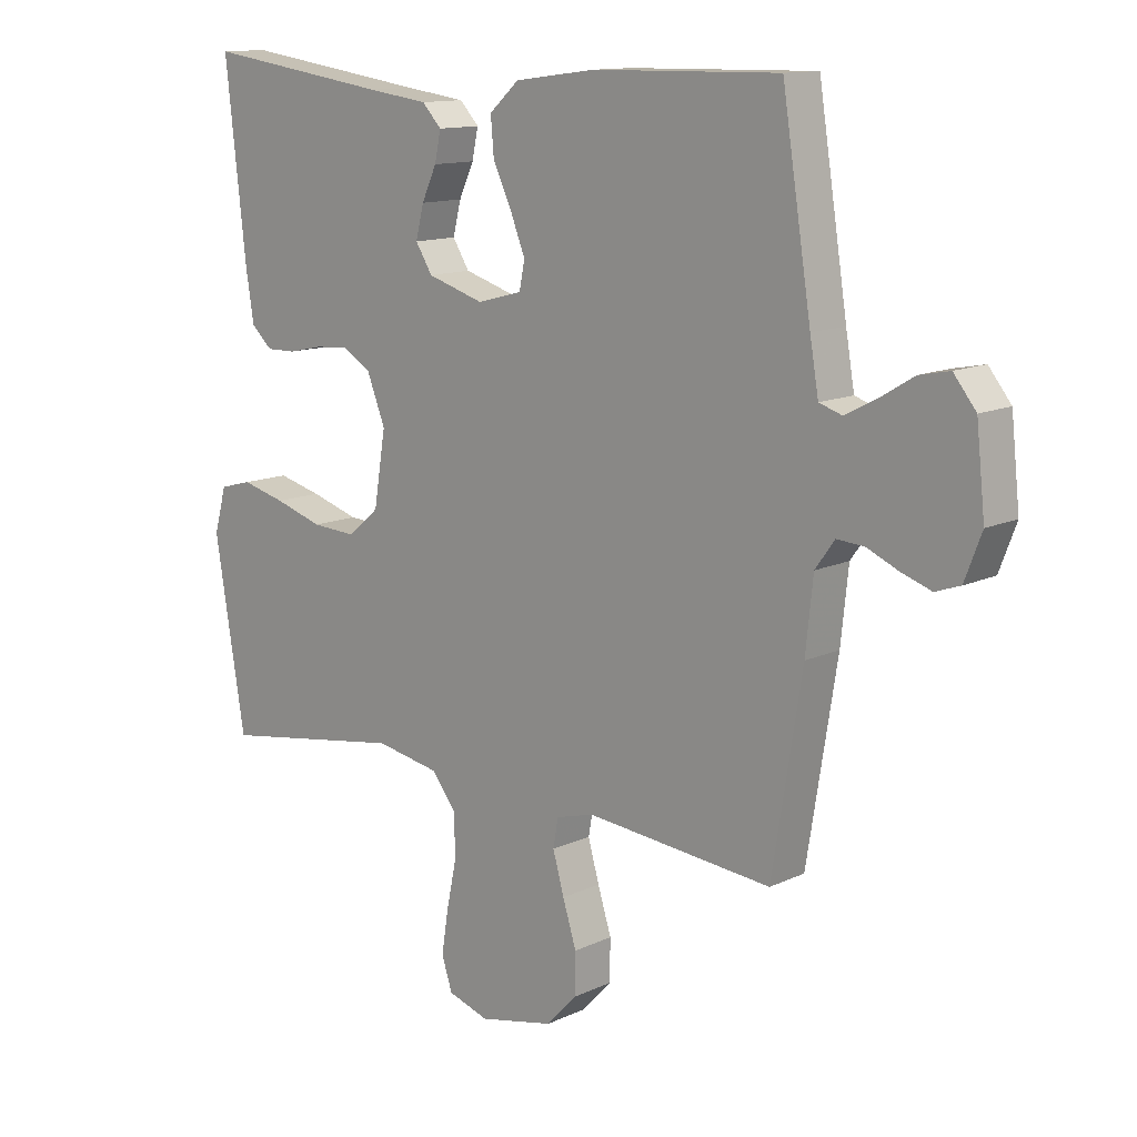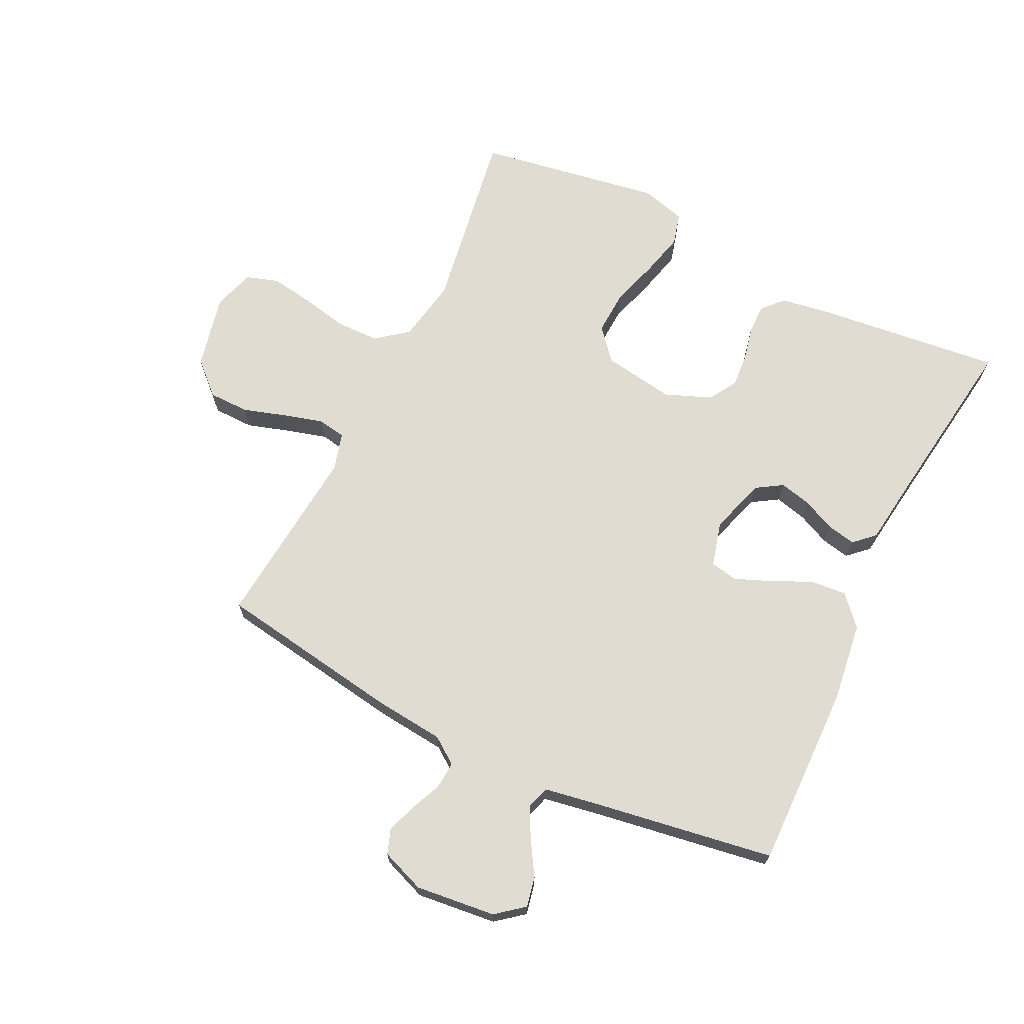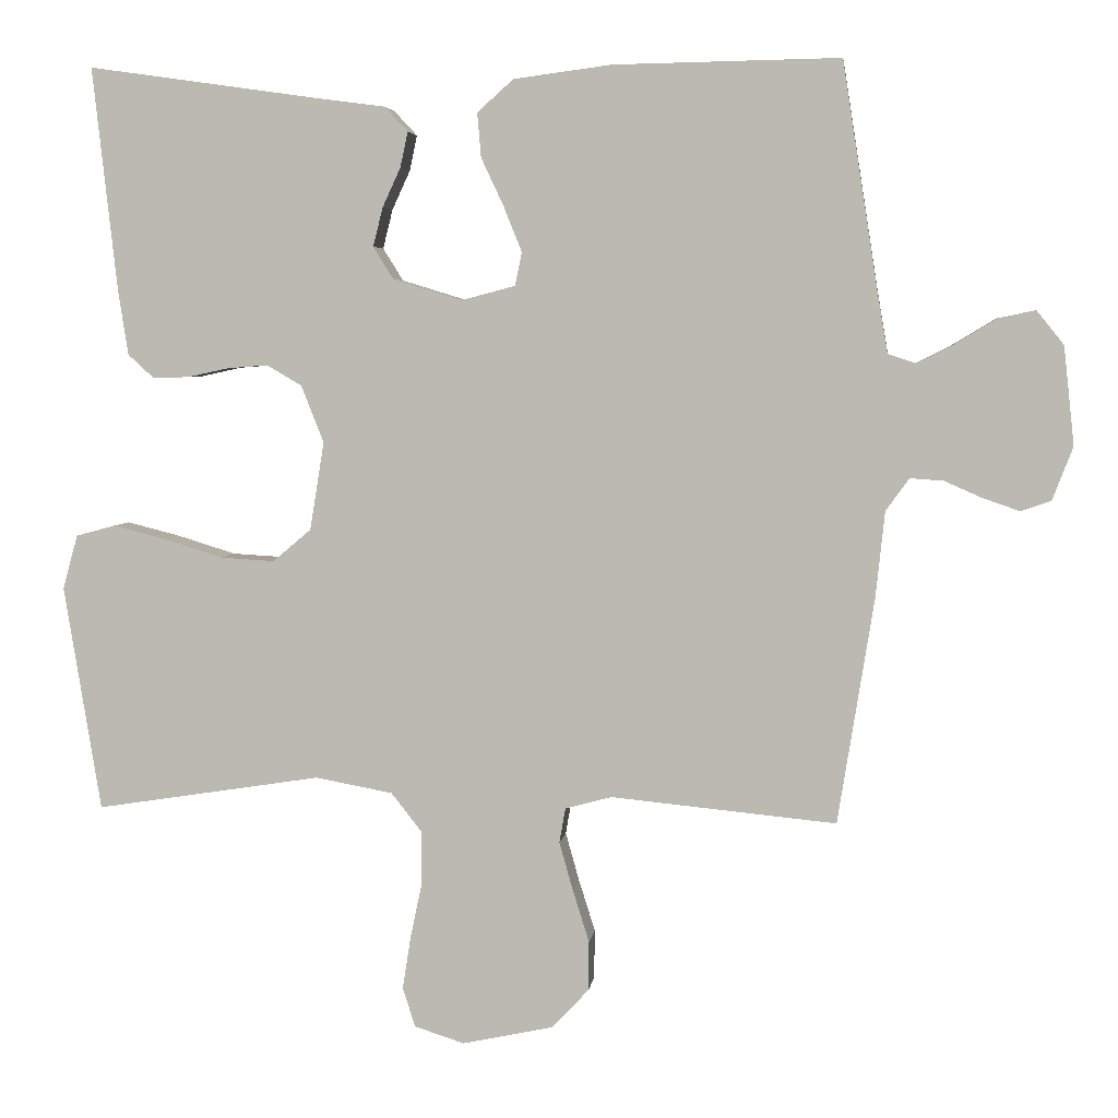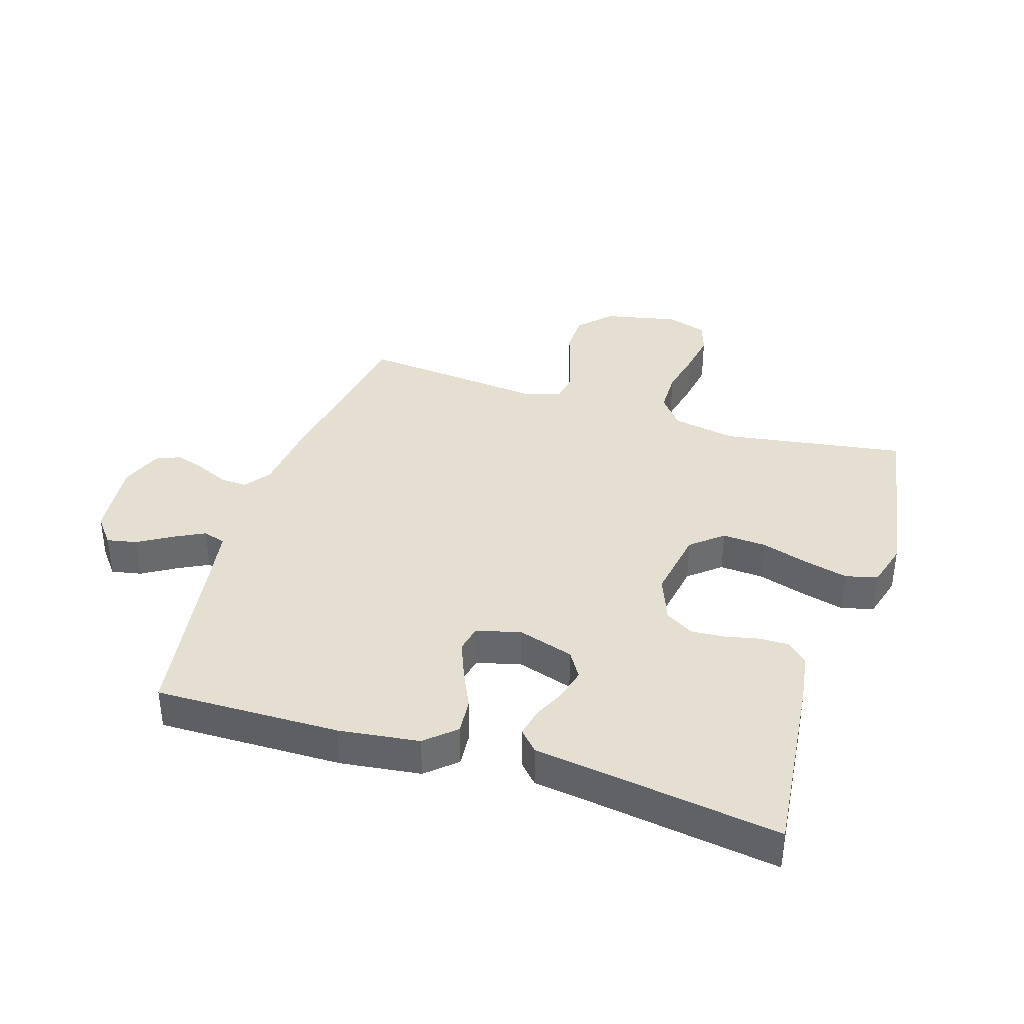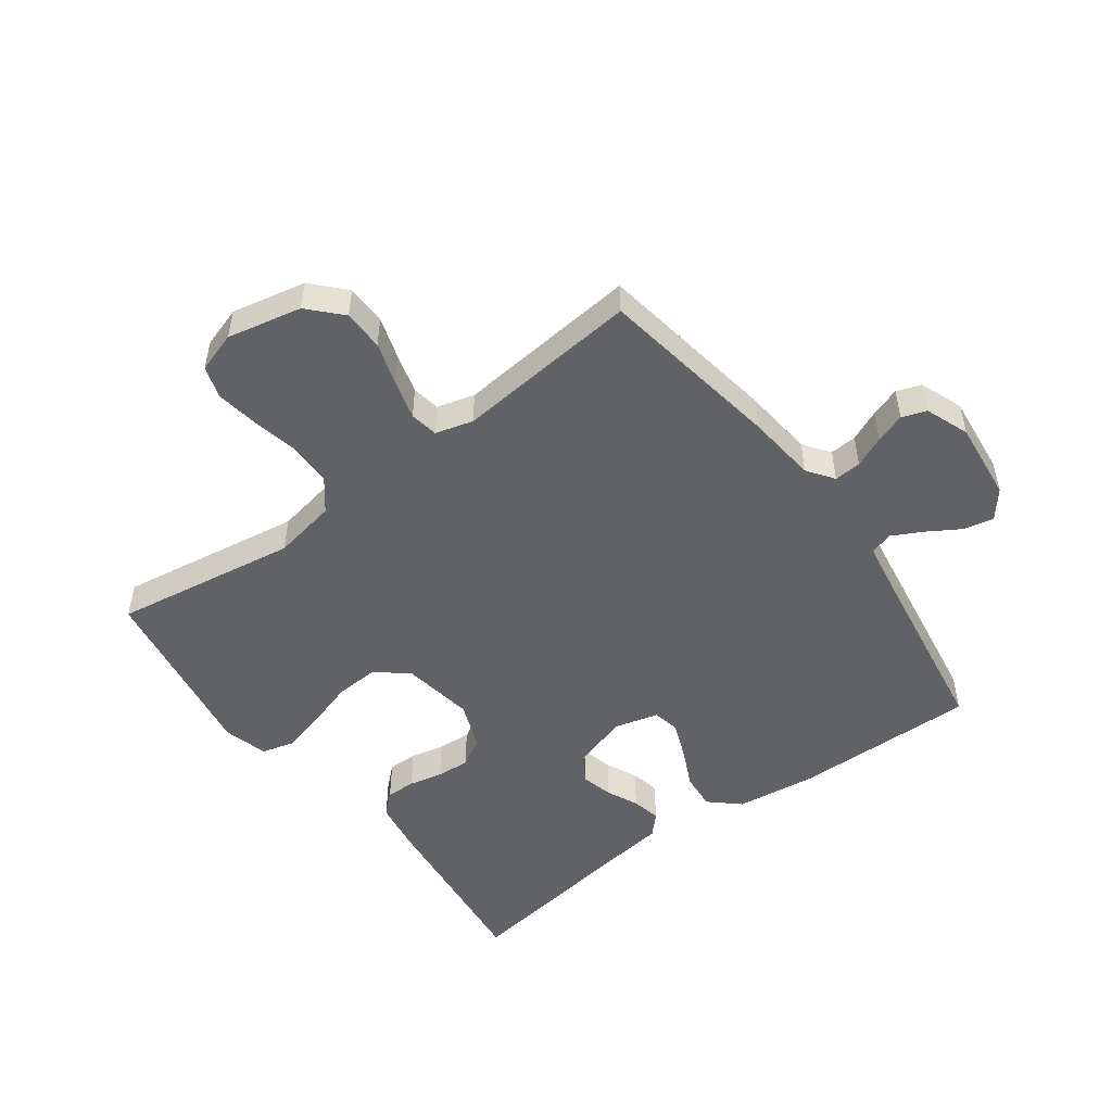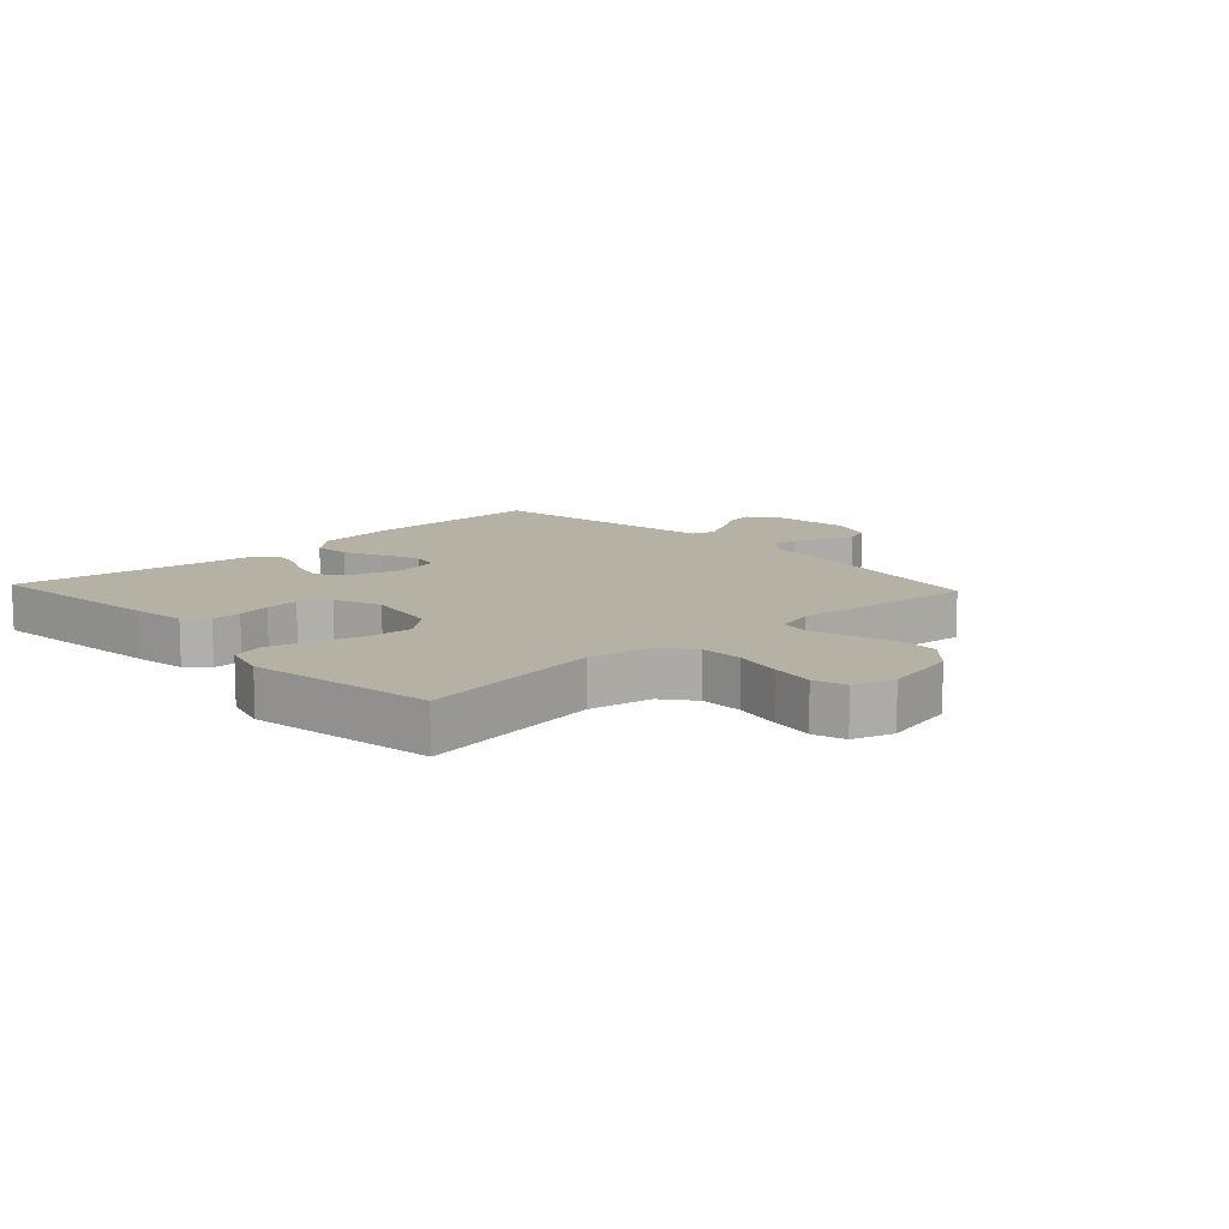
<metadata>
{"format":"obj","ext":"obj","renderer":"f3d","projection":"perspective","resolution":1024,"background":"white","views":[{"elev":12.7,"azim":-137.2,"up":"+Z"},{"elev":69.0,"azim":-64.1,"up":"+Y"},{"elev":4.6,"azim":-172.8,"up":"+Z"},{"elev":37.5,"azim":17.7,"up":"+Y"},{"elev":-50.7,"azim":-143.5,"up":"+Y"},{"elev":11.8,"azim":137.0,"up":"+Y"}]}
</metadata>
<code>
v 0.5 0.07 0.5
v 0.467 0.07 0.2
v 0.454 0.07 0.117
v 0.42 0.07 0.086
v 0.372 0.07 0.087
v 0.317 0.07 0.099
v 0.263 0.07 0.103
v 0.217 0.07 0.076
v 0.187 0.07 0
v 0.206 0.07 -0.117
v 0.257 0.07 -0.16
v 0.328 0.07 -0.156
v 0.406 0.07 -0.132
v 0.477 0.07 -0.114
v 0.529 0.07 -0.128
v 0.549 0.07 -0.2
v 0.5 0.07 -0.5
v 0.2 0.07 -0.453
v 0.097 0.07 -0.472
v 0.057 0.07 -0.523
v 0.056 0.07 -0.593
v 0.072 0.07 -0.669
v 0.083 0.07 -0.739
v 0.066 0.07 -0.791
v 0 0.07 -0.812
v -0.121 0.07 -0.786
v -0.17 0.07 -0.734
v -0.171 0.07 -0.668
v -0.149 0.07 -0.598
v -0.131 0.07 -0.534
v -0.139 0.07 -0.488
v -0.2 0.07 -0.471
v -0.5 0.07 -0.5
v -0.548 0.07 -0.2
v -0.56 0.07 -0.086
v -0.591 0.07 -0.043
v -0.635 0.07 -0.046
v -0.685 0.07 -0.068
v -0.734 0.07 -0.085
v -0.774 0.07 -0.071
v -0.801 0.07 0
v -0.787 0.07 0.13
v -0.751 0.07 0.175
v -0.702 0.07 0.165
v -0.648 0.07 0.132
v -0.598 0.07 0.106
v -0.561 0.07 0.118
v -0.547 0.07 0.2
v -0.5 0.07 0.5
v -0.2 0.07 0.495
v -0.07 0.07 0.478
v -0.022 0.07 0.435
v -0.027 0.07 0.376
v -0.057 0.07 0.312
v -0.081 0.07 0.252
v -0.072 0.07 0.208
v 0 0.07 0.189
v 0.091 0.07 0.217
v 0.118 0.07 0.26
v 0.105 0.07 0.312
v 0.081 0.07 0.364
v 0.071 0.07 0.411
v 0.102 0.07 0.444
v 0.2 0.07 0.457
v 0.5 0 0.5
v 0.467 0 0.2
v 0.454 0 0.117
v 0.42 0 0.086
v 0.372 0 0.087
v 0.317 0 0.099
v 0.263 0 0.103
v 0.217 0 0.076
v 0.187 0 0
v 0.206 0 -0.117
v 0.257 0 -0.16
v 0.328 0 -0.156
v 0.406 0 -0.132
v 0.477 0 -0.114
v 0.529 0 -0.128
v 0.549 0 -0.2
v 0.5 0 -0.5
v 0.2 0 -0.453
v 0.097 0 -0.472
v 0.057 0 -0.523
v 0.056 0 -0.593
v 0.072 0 -0.669
v 0.083 0 -0.739
v 0.066 0 -0.791
v 0 0 -0.812
v -0.121 0 -0.786
v -0.17 0 -0.734
v -0.171 0 -0.668
v -0.149 0 -0.598
v -0.131 0 -0.534
v -0.139 0 -0.488
v -0.2 0 -0.471
v -0.5 0 -0.5
v -0.548 0 -0.2
v -0.56 0 -0.086
v -0.591 0 -0.043
v -0.635 0 -0.046
v -0.685 0 -0.068
v -0.734 0 -0.085
v -0.774 0 -0.071
v -0.801 0 0
v -0.787 0 0.13
v -0.751 0 0.175
v -0.702 0 0.165
v -0.648 0 0.132
v -0.598 0 0.106
v -0.561 0 0.118
v -0.547 0 0.2
v -0.5 0 0.5
v -0.2 0 0.495
v -0.07 0 0.478
v -0.022 0 0.435
v -0.027 0 0.376
v -0.057 0 0.312
v -0.081 0 0.252
v -0.072 0 0.208
v 0 0 0.189
v 0.091 0 0.217
v 0.118 0 0.26
v 0.105 0 0.312
v 0.081 0 0.364
v 0.071 0 0.411
v 0.102 0 0.444
v 0.2 0 0.457
f 61 62 63 64
f 60 61 64 1
f 59 60 1 2
f 58 59 2 3
f 57 58 3 4
f 51 52 53 54
f 51 54 55
f 48 49 50 51
f 47 48 51 55
f 46 47 55 56
f 42 43 44 45
f 42 45 46
f 41 42 46
f 37 38 39 40
f 37 40 41 46
f 32 33 34 35
f 31 32 35 36
f 26 27 28 29
f 26 29 30
f 25 26 30
f 24 25 30 31
f 21 22 23 24
f 15 16 17 18
f 15 18 19
f 12 13 14 15
f 12 15 19
f 11 12 19 20
f 57 4 5 6
f 57 6 7
f 56 57 7 8
f 36 37 46 56
f 31 36 56 8
f 21 24 31
f 20 21 31
f 10 11 20 31
f 9 10 31
f 8 9 31
f 128 127 126 125
f 65 128 125 124
f 66 65 124 123
f 67 66 123 122
f 68 67 122 121
f 118 117 116 115
f 119 118 115
f 115 114 113 112
f 119 115 112 111
f 120 119 111 110
f 109 108 107 106
f 110 109 106
f 110 106 105
f 104 103 102 101
f 110 105 104 101
f 99 98 97 96
f 100 99 96 95
f 93 92 91 90
f 94 93 90
f 94 90 89
f 95 94 89 88
f 88 87 86 85
f 82 81 80 79
f 83 82 79
f 79 78 77 76
f 83 79 76
f 84 83 76 75
f 70 69 68 121
f 71 70 121
f 72 71 121 120
f 120 110 101 100
f 72 120 100 95
f 95 88 85
f 95 85 84
f 95 84 75 74
f 95 74 73
f 95 73 72
f 1 65 66 2
f 2 66 67 3
f 3 67 68 4
f 4 68 69 5
f 5 69 70 6
f 6 70 71 7
f 7 71 72 8
f 8 72 73 9
f 9 73 74 10
f 10 74 75 11
f 11 75 76 12
f 12 76 77 13
f 13 77 78 14
f 14 78 79 15
f 15 79 80 16
f 16 80 81 17
f 17 81 82 18
f 18 82 83 19
f 19 83 84 20
f 20 84 85 21
f 21 85 86 22
f 22 86 87 23
f 23 87 88 24
f 24 88 89 25
f 25 89 90 26
f 26 90 91 27
f 27 91 92 28
f 28 92 93 29
f 29 93 94 30
f 30 94 95 31
f 31 95 96 32
f 32 96 97 33
f 33 97 98 34
f 34 98 99 35
f 35 99 100 36
f 36 100 101 37
f 37 101 102 38
f 38 102 103 39
f 39 103 104 40
f 40 104 105 41
f 41 105 106 42
f 42 106 107 43
f 43 107 108 44
f 44 108 109 45
f 45 109 110 46
f 46 110 111 47
f 47 111 112 48
f 48 112 113 49
f 49 113 114 50
f 50 114 115 51
f 51 115 116 52
f 52 116 117 53
f 53 117 118 54
f 54 118 119 55
f 55 119 120 56
f 56 120 121 57
f 57 121 122 58
f 58 122 123 59
f 59 123 124 60
f 60 124 125 61
f 61 125 126 62
f 62 126 127 63
f 63 127 128 64
f 64 128 65 1

</code>
